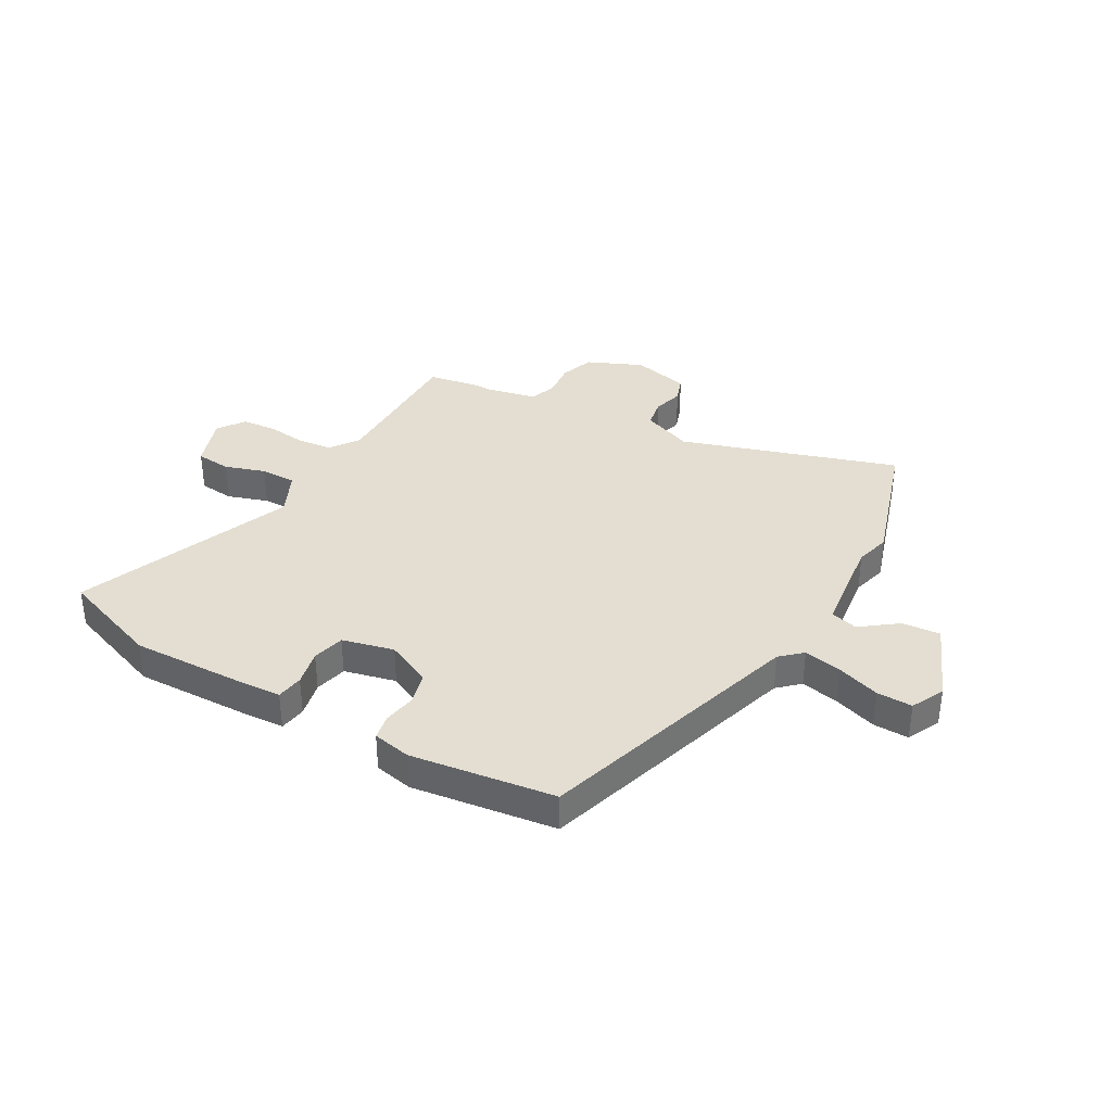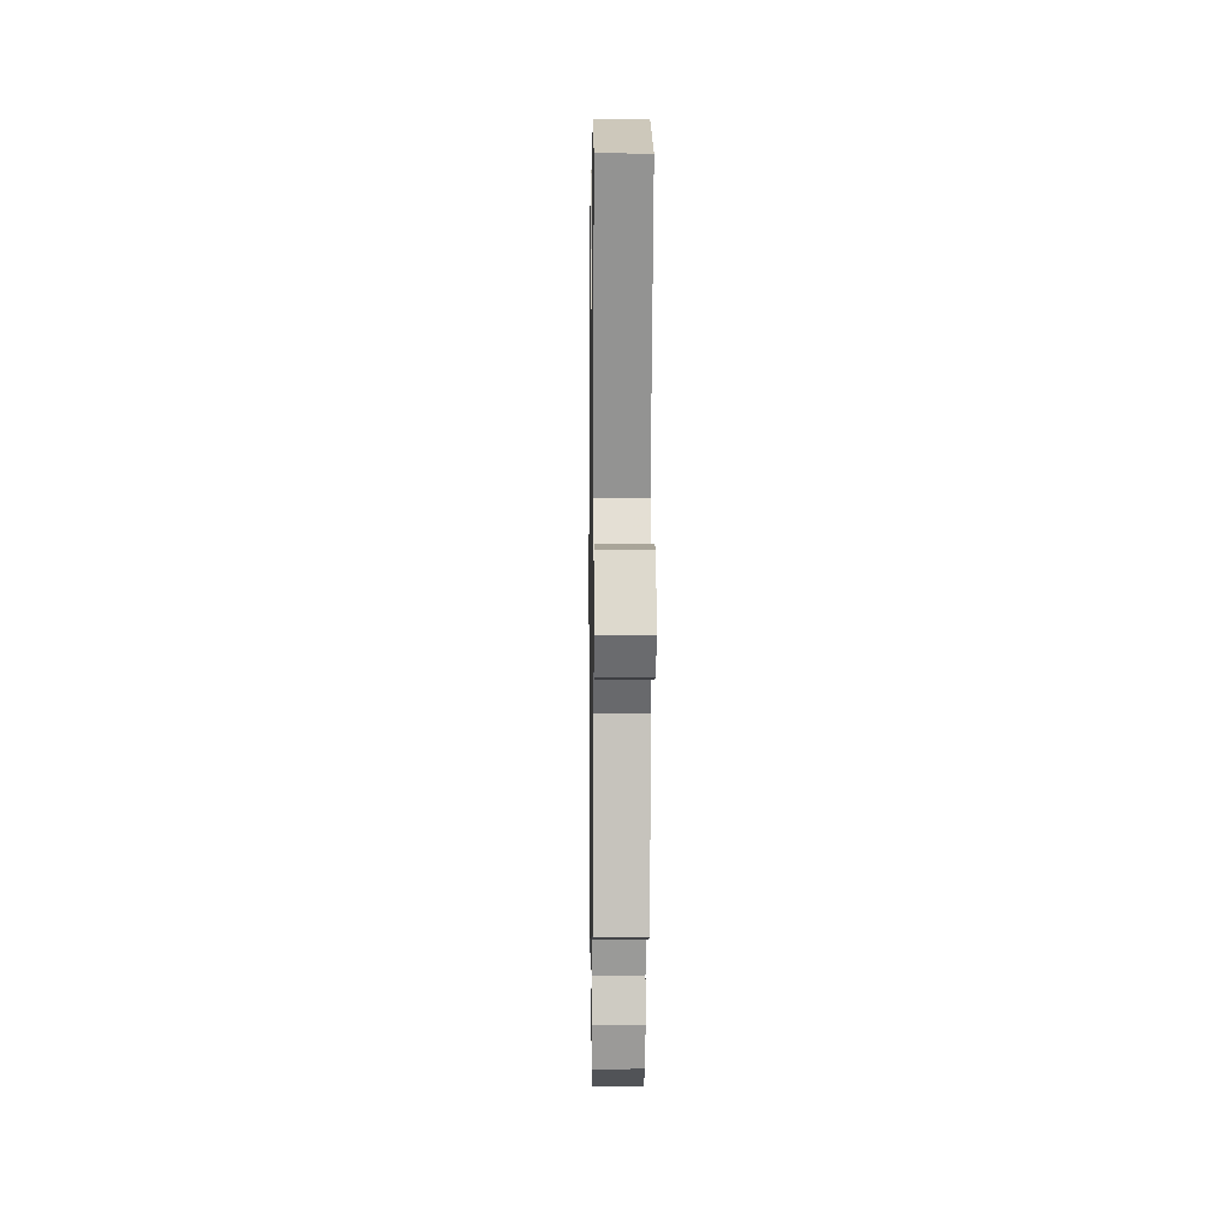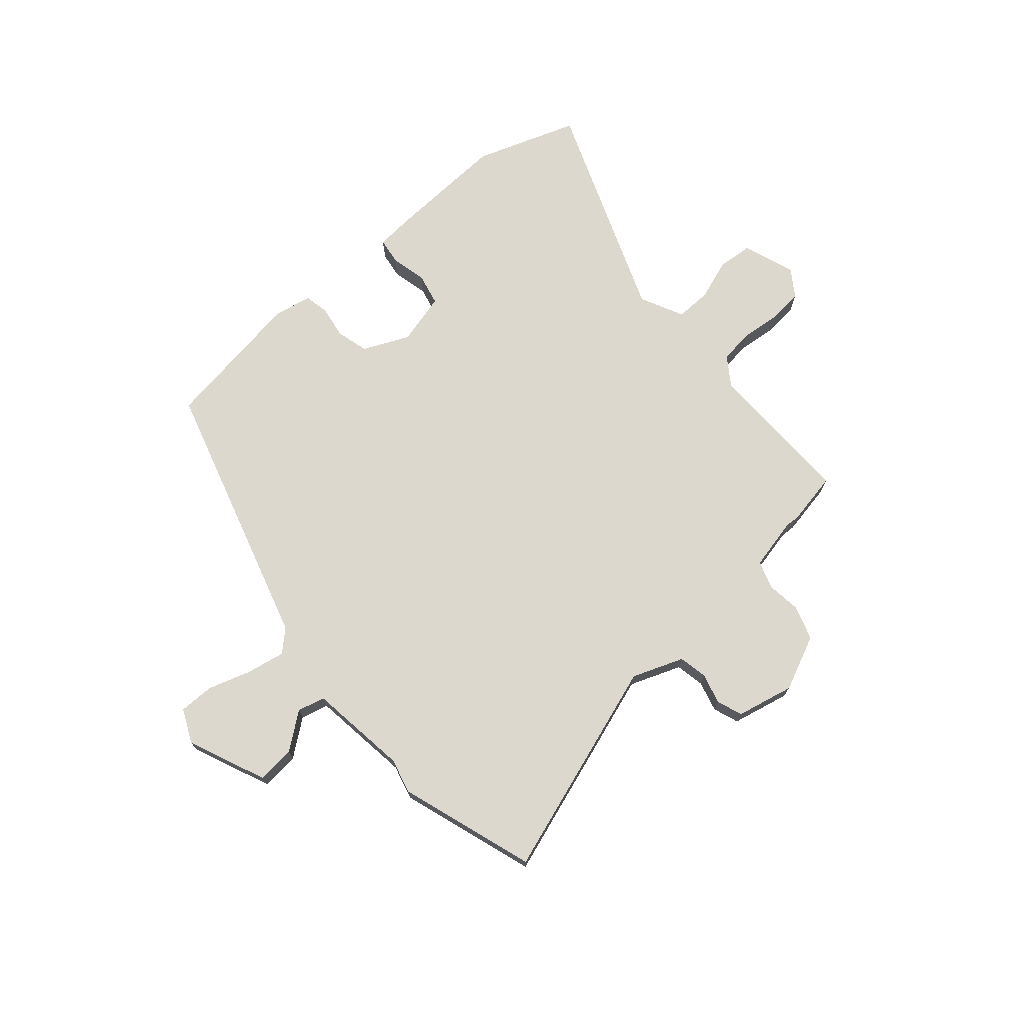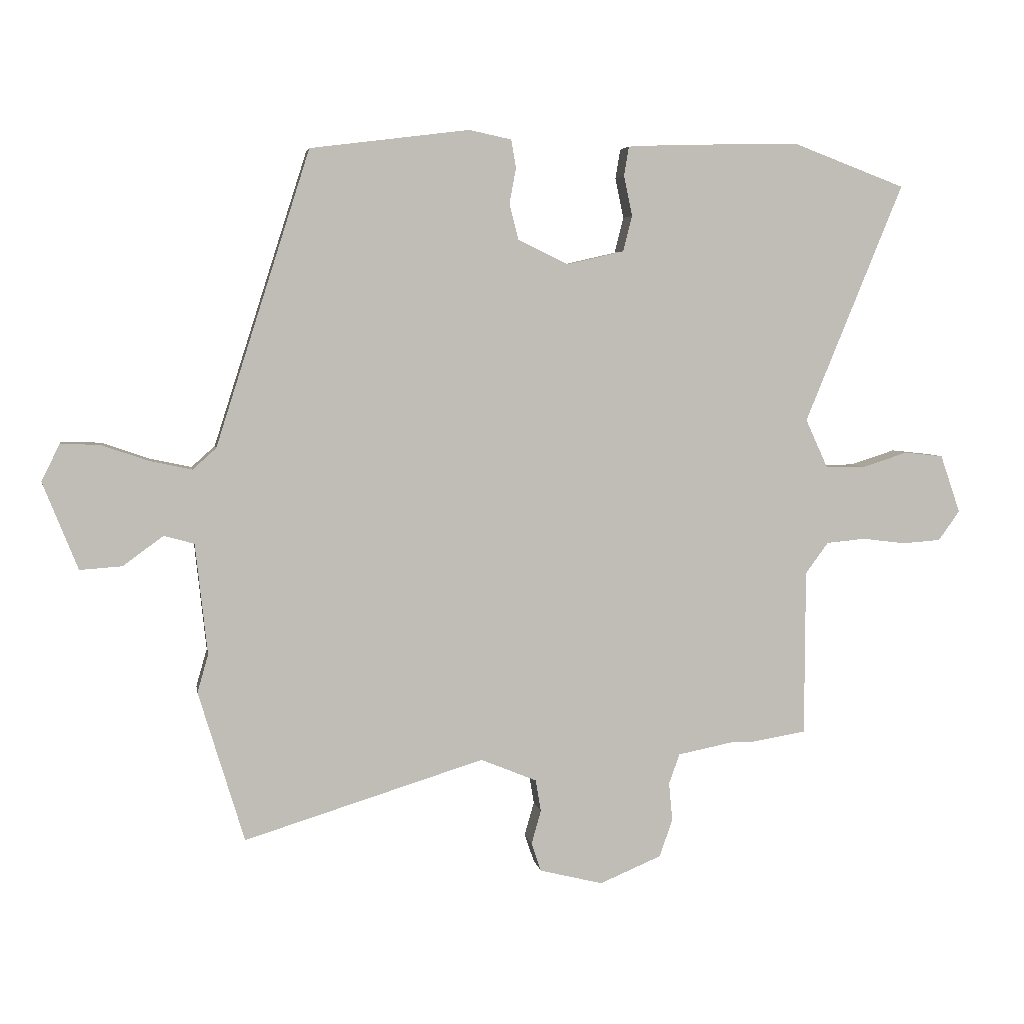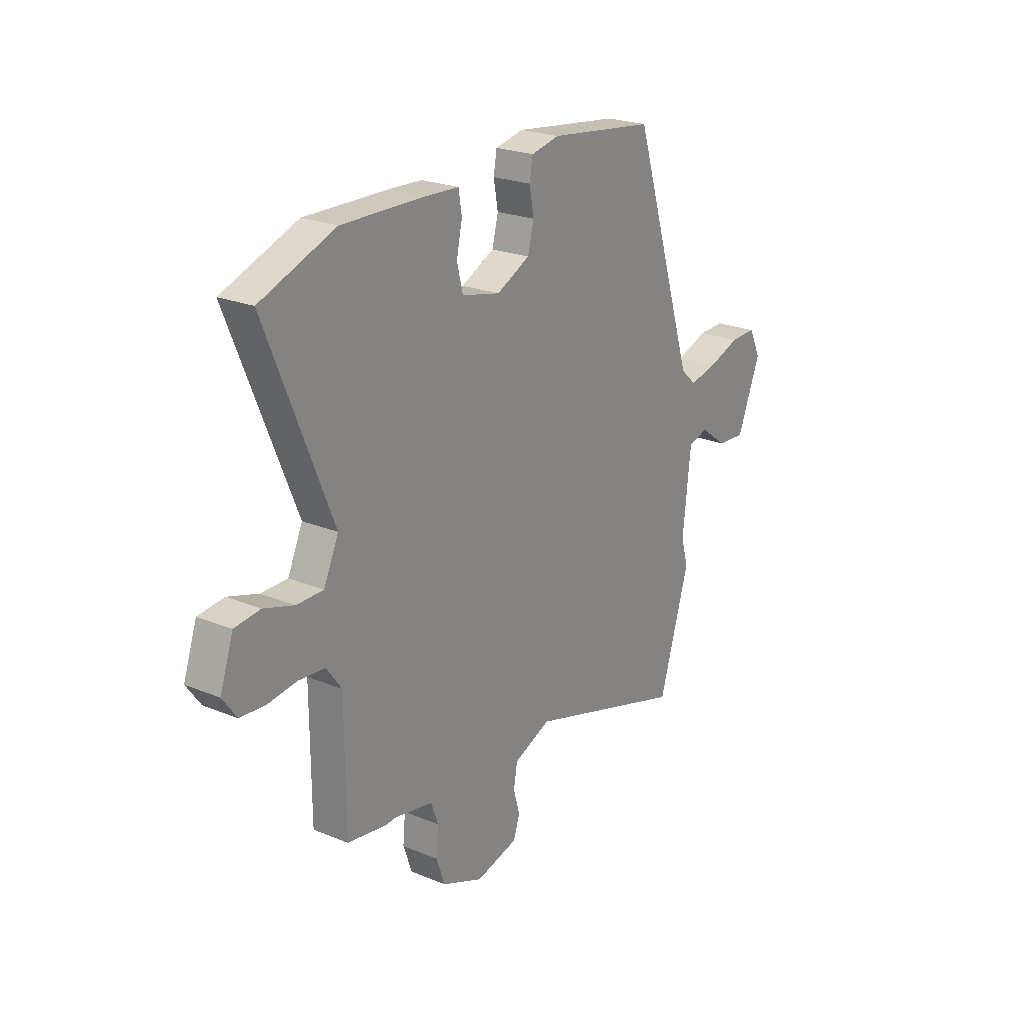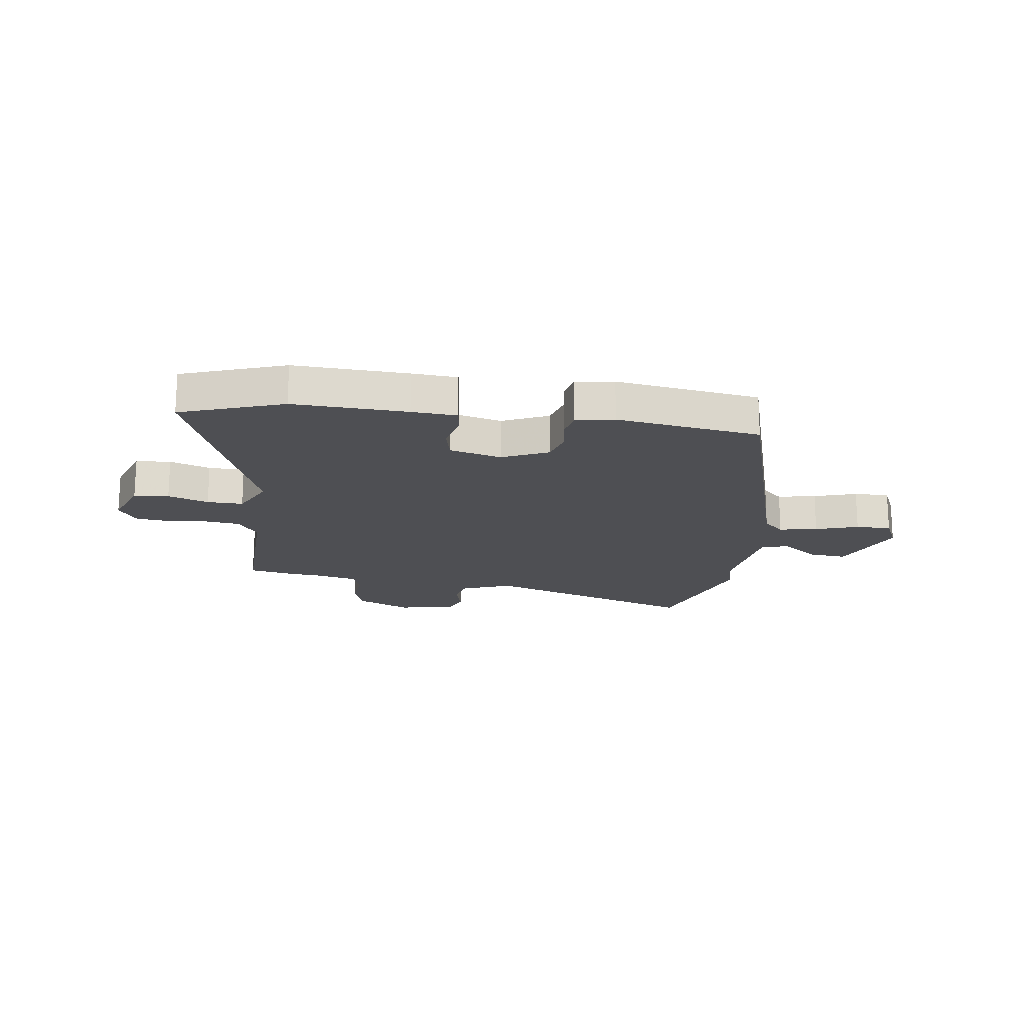
<metadata>
{"format":"obj","ext":"obj","renderer":"f3d","projection":"perspective","resolution":1024,"background":"white","views":[{"elev":36.2,"azim":29.0,"up":"+Y"},{"elev":1.1,"azim":-90.8,"up":"+Z"},{"elev":72.3,"azim":137.7,"up":"+Y"},{"elev":4.7,"azim":170.7,"up":"+Z"},{"elev":23.2,"azim":-55.1,"up":"+Z"},{"elev":-18.1,"azim":-9.2,"up":"+Y"}]}
</metadata>
<code>
v 0.338 0.07 0.489
v 0.494 0.07 0
v 0.533 0.07 -0.035
v 0.603 0.07 -0.02
v 0.681 0.07 0.007
v 0.746 0.07 0.009
v 0.776 0.07 -0.052
v 0.718 0.07 -0.197
v 0.648 0.07 -0.192
v 0.581 0.07 -0.143
v 0.531 0.07 -0.157
v 0.511 0.07 -0.341
v 0.529 0.07 -0.404
v 0.453 0.07 -0.654
v 0.055 0.07 -0.531
v -0.038 0.07 -0.569
v -0.047 0.07 -0.622
v -0.031 0.07 -0.678
v -0.047 0.07 -0.725
v -0.152 0.07 -0.751
v -0.254 0.07 -0.708
v -0.276 0.07 -0.646
v -0.27 0.07 -0.582
v -0.288 0.07 -0.532
v -0.384 0.07 -0.513
v -0.41 0.07 -0.515
v -0.508 0.07 -0.499
v -0.509 0.07 -0.224
v -0.547 0.07 -0.172
v -0.612 0.07 -0.166
v -0.684 0.07 -0.175
v -0.747 0.07 -0.17
v -0.782 0.07 -0.121
v -0.749 0.07 -0.025
v -0.685 0.07 -0.018
v -0.61 0.07 -0.042
v -0.544 0.07 -0.042
v -0.507 0.07 0.039
v -0.67 0.07 0.436
v -0.484 0.07 0.506
v -0.277 0.07 0.502
v -0.195 0.07 0.498
v -0.187 0.07 0.449
v -0.201 0.07 0.383
v -0.186 0.07 0.324
v -0.091 0.07 0.302
v -0.008 0.07 0.342
v 0.007 0.07 0.401
v -0.004 0.07 0.461
v 0.004 0.07 0.507
v 0.074 0.07 0.522
v 0.338 0 0.489
v 0.494 0 0
v 0.533 0 -0.035
v 0.603 0 -0.02
v 0.681 0 0.007
v 0.746 0 0.009
v 0.776 0 -0.052
v 0.718 0 -0.197
v 0.648 0 -0.192
v 0.581 0 -0.143
v 0.531 0 -0.157
v 0.511 0 -0.341
v 0.529 0 -0.404
v 0.453 0 -0.654
v 0.055 0 -0.531
v -0.038 0 -0.569
v -0.047 0 -0.622
v -0.031 0 -0.678
v -0.047 0 -0.725
v -0.152 0 -0.751
v -0.254 0 -0.708
v -0.276 0 -0.646
v -0.27 0 -0.582
v -0.288 0 -0.532
v -0.384 0 -0.513
v -0.41 0 -0.515
v -0.508 0 -0.499
v -0.509 0 -0.224
v -0.547 0 -0.172
v -0.612 0 -0.166
v -0.684 0 -0.175
v -0.747 0 -0.17
v -0.782 0 -0.121
v -0.749 0 -0.025
v -0.685 0 -0.018
v -0.61 0 -0.042
v -0.544 0 -0.042
v -0.507 0 0.039
v -0.67 0 0.436
v -0.484 0 0.506
v -0.277 0 0.502
v -0.195 0 0.498
v -0.187 0 0.449
v -0.201 0 0.383
v -0.186 0 0.324
v -0.091 0 0.302
v -0.008 0 0.342
v 0.007 0 0.401
v -0.004 0 0.461
v 0.004 0 0.507
v 0.074 0 0.522
f 48 49 50 51
f 47 48 51 1
f 46 47 1 2
f 45 46 2 3
f 41 42 43 44
f 41 44 45
f 38 39 40 41
f 37 38 41 45
f 33 34 35 36
f 33 36 37
f 30 31 32 33
f 29 30 33 37
f 28 29 37 45
f 25 26 27 28
f 24 25 28 45
f 20 21 22 23
f 17 18 19 20
f 16 17 20 23
f 15 16 23 24
f 12 13 14 15
f 11 12 15 24
f 7 8 9 10
f 7 10 11
f 4 5 6 7
f 3 4 7 11
f 3 11 24 45
f 102 101 100 99
f 52 102 99 98
f 53 52 98 97
f 54 53 97 96
f 95 94 93 92
f 96 95 92
f 92 91 90 89
f 96 92 89 88
f 87 86 85 84
f 88 87 84
f 84 83 82 81
f 88 84 81 80
f 96 88 80 79
f 79 78 77 76
f 96 79 76 75
f 74 73 72 71
f 71 70 69 68
f 74 71 68 67
f 75 74 67 66
f 66 65 64 63
f 75 66 63 62
f 61 60 59 58
f 62 61 58
f 58 57 56 55
f 62 58 55 54
f 96 75 62 54
f 1 52 53 2
f 2 53 54 3
f 3 54 55 4
f 4 55 56 5
f 5 56 57 6
f 6 57 58 7
f 7 58 59 8
f 8 59 60 9
f 9 60 61 10
f 10 61 62 11
f 11 62 63 12
f 12 63 64 13
f 13 64 65 14
f 14 65 66 15
f 15 66 67 16
f 16 67 68 17
f 17 68 69 18
f 18 69 70 19
f 19 70 71 20
f 20 71 72 21
f 21 72 73 22
f 22 73 74 23
f 23 74 75 24
f 24 75 76 25
f 25 76 77 26
f 26 77 78 27
f 27 78 79 28
f 28 79 80 29
f 29 80 81 30
f 30 81 82 31
f 31 82 83 32
f 32 83 84 33
f 33 84 85 34
f 34 85 86 35
f 35 86 87 36
f 36 87 88 37
f 37 88 89 38
f 38 89 90 39
f 39 90 91 40
f 40 91 92 41
f 41 92 93 42
f 42 93 94 43
f 43 94 95 44
f 44 95 96 45
f 45 96 97 46
f 46 97 98 47
f 47 98 99 48
f 48 99 100 49
f 49 100 101 50
f 50 101 102 51
f 51 102 52 1

</code>
